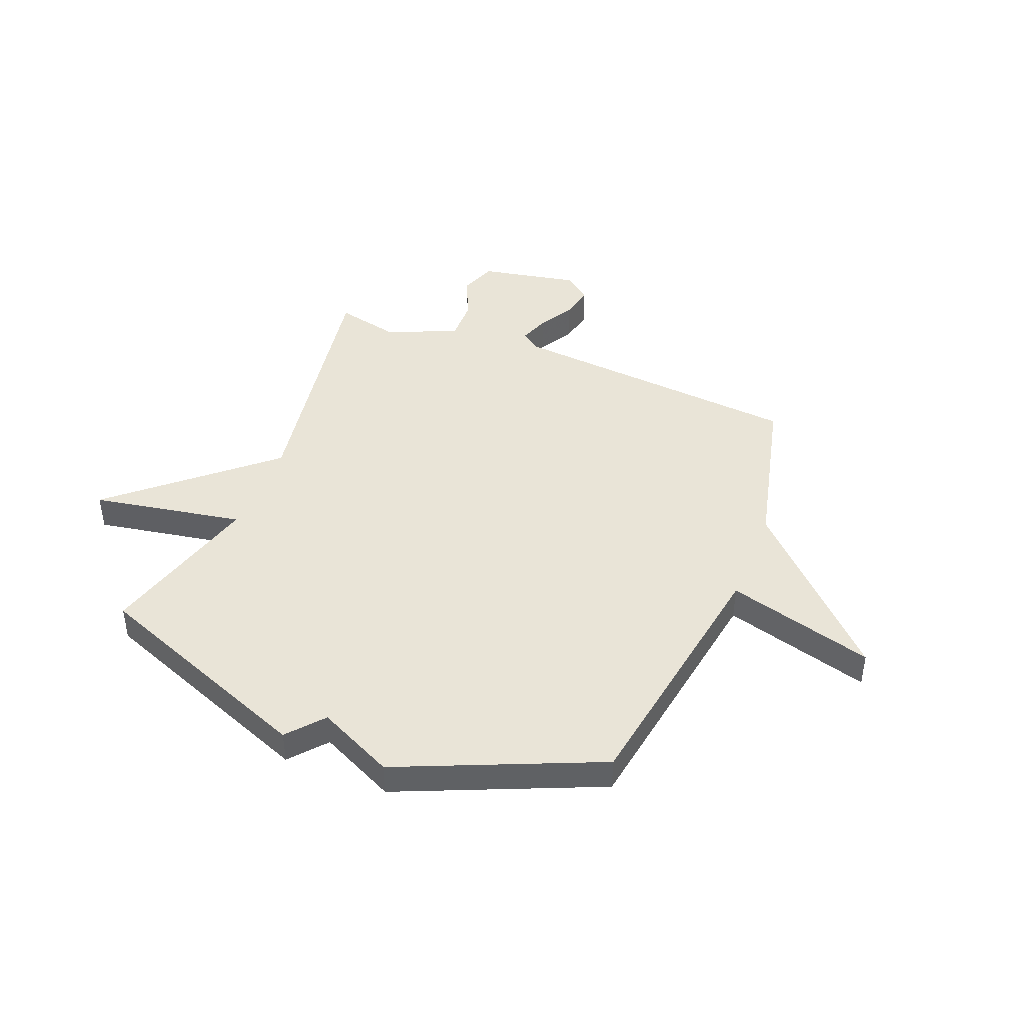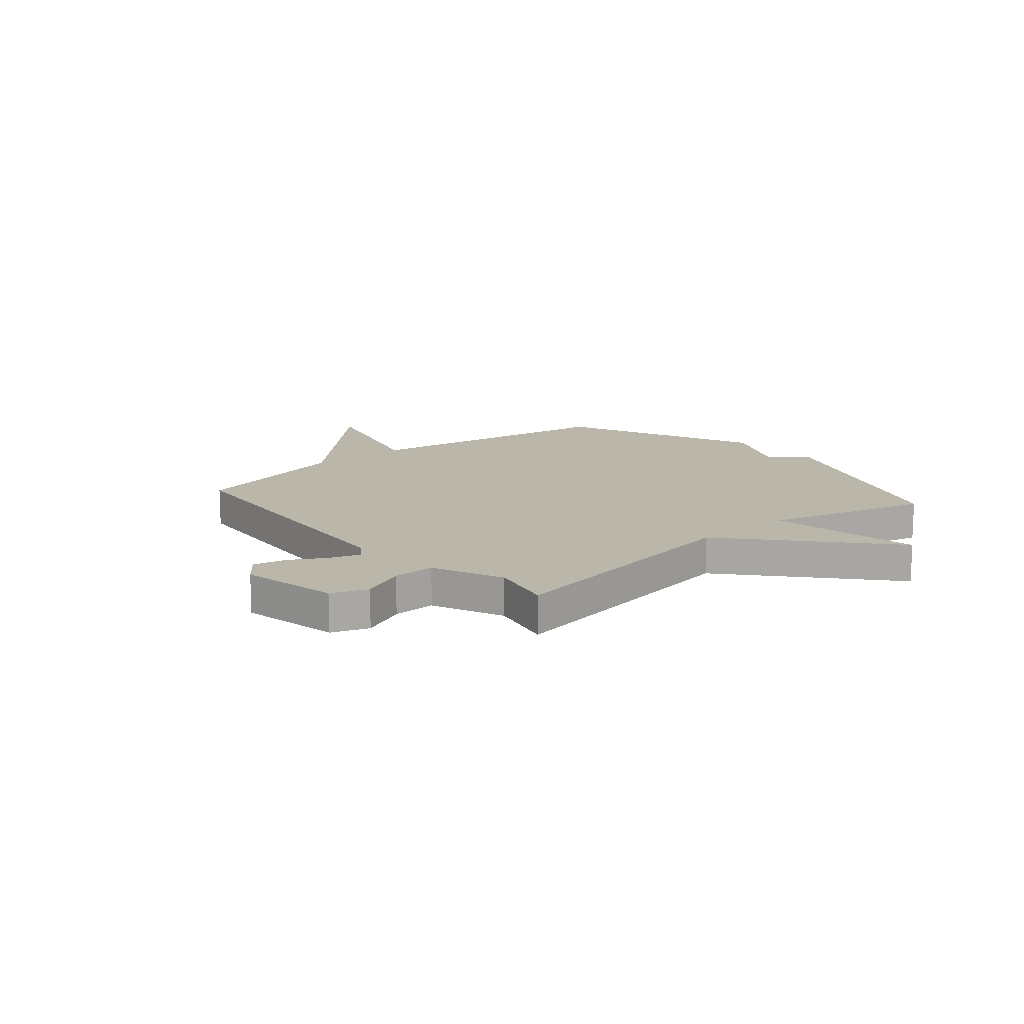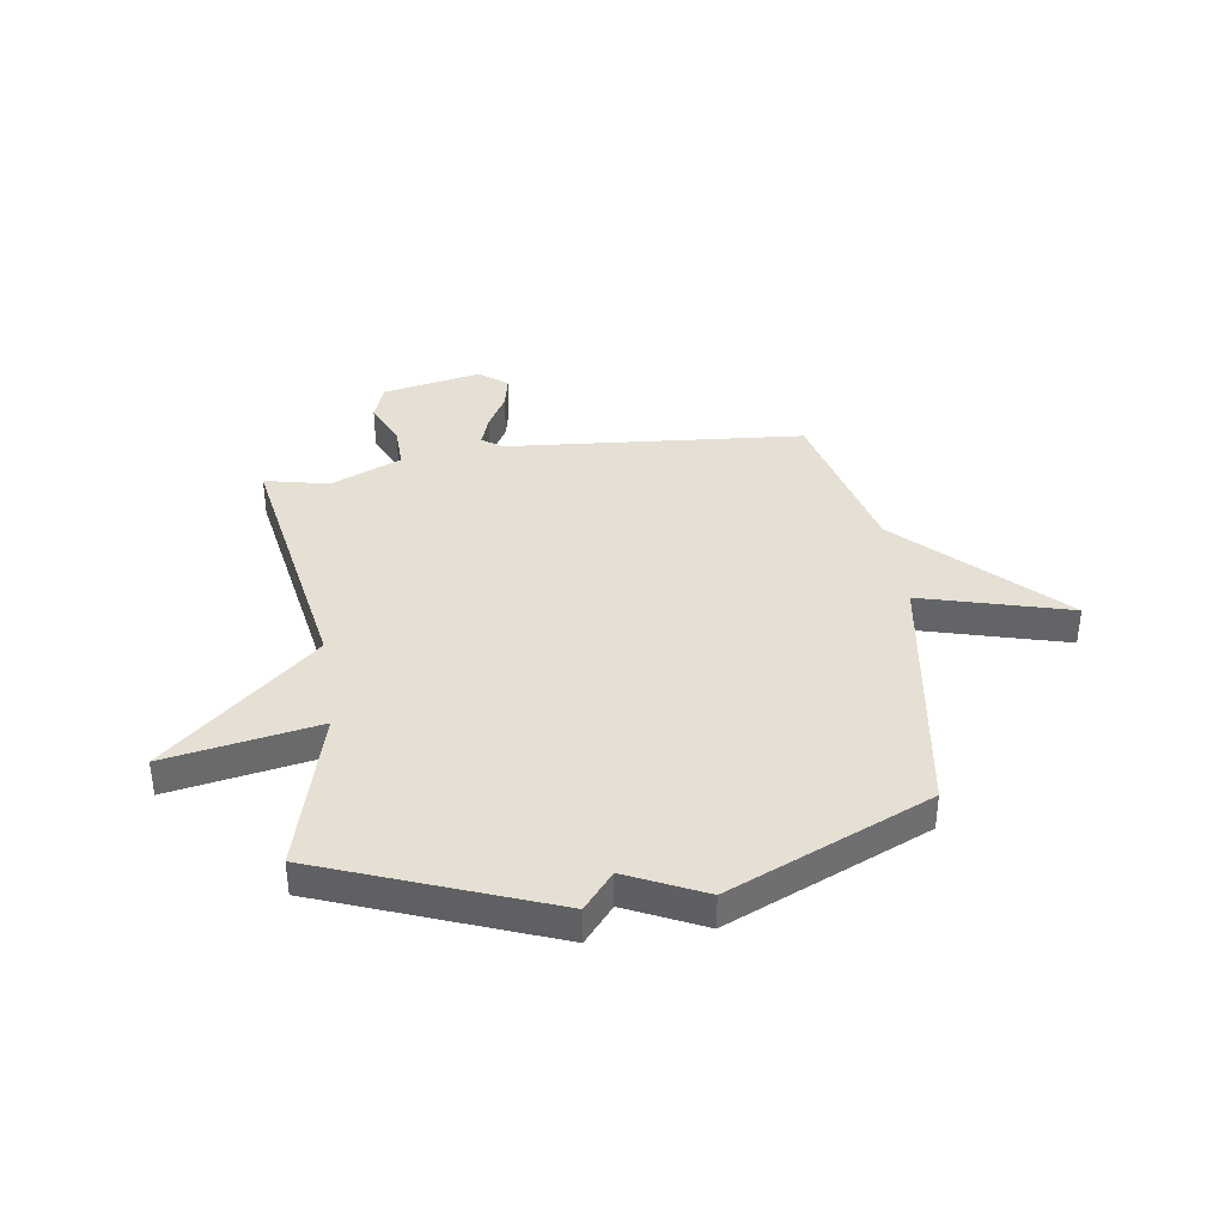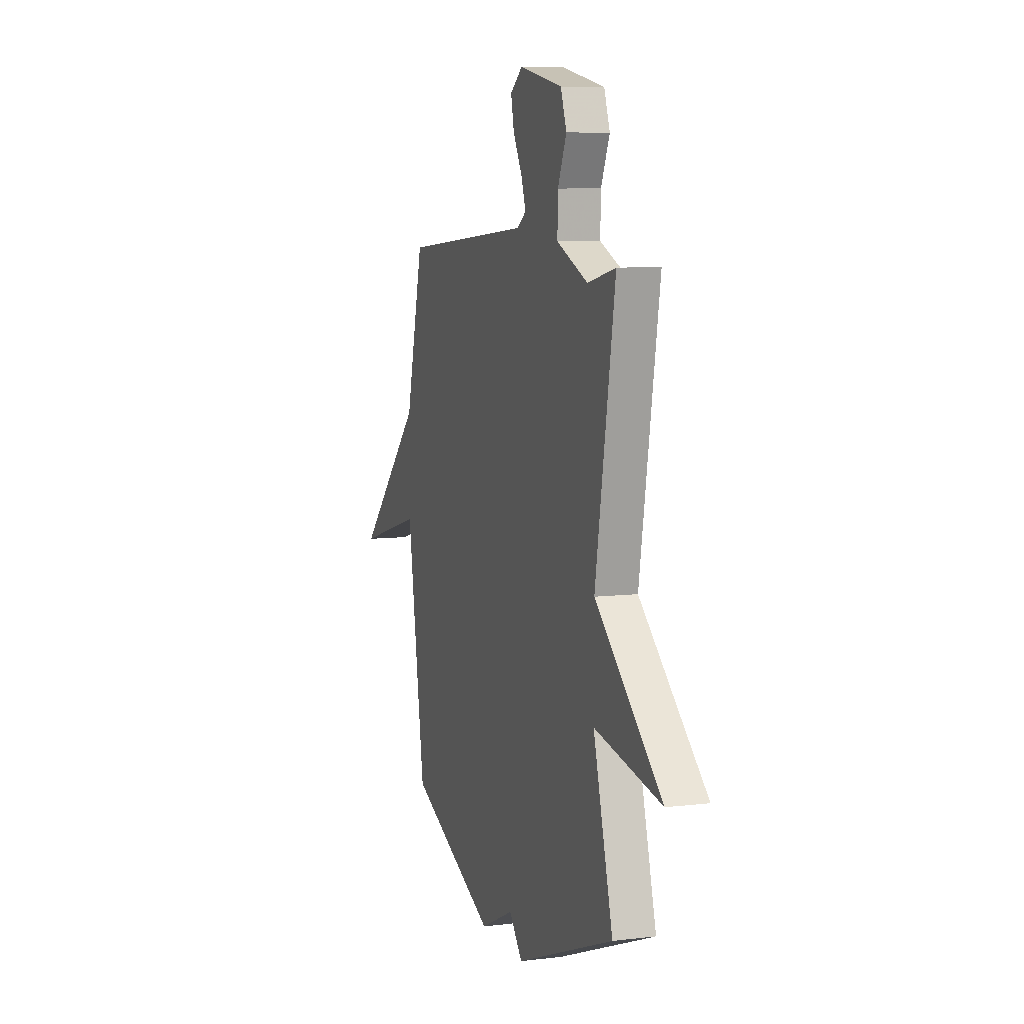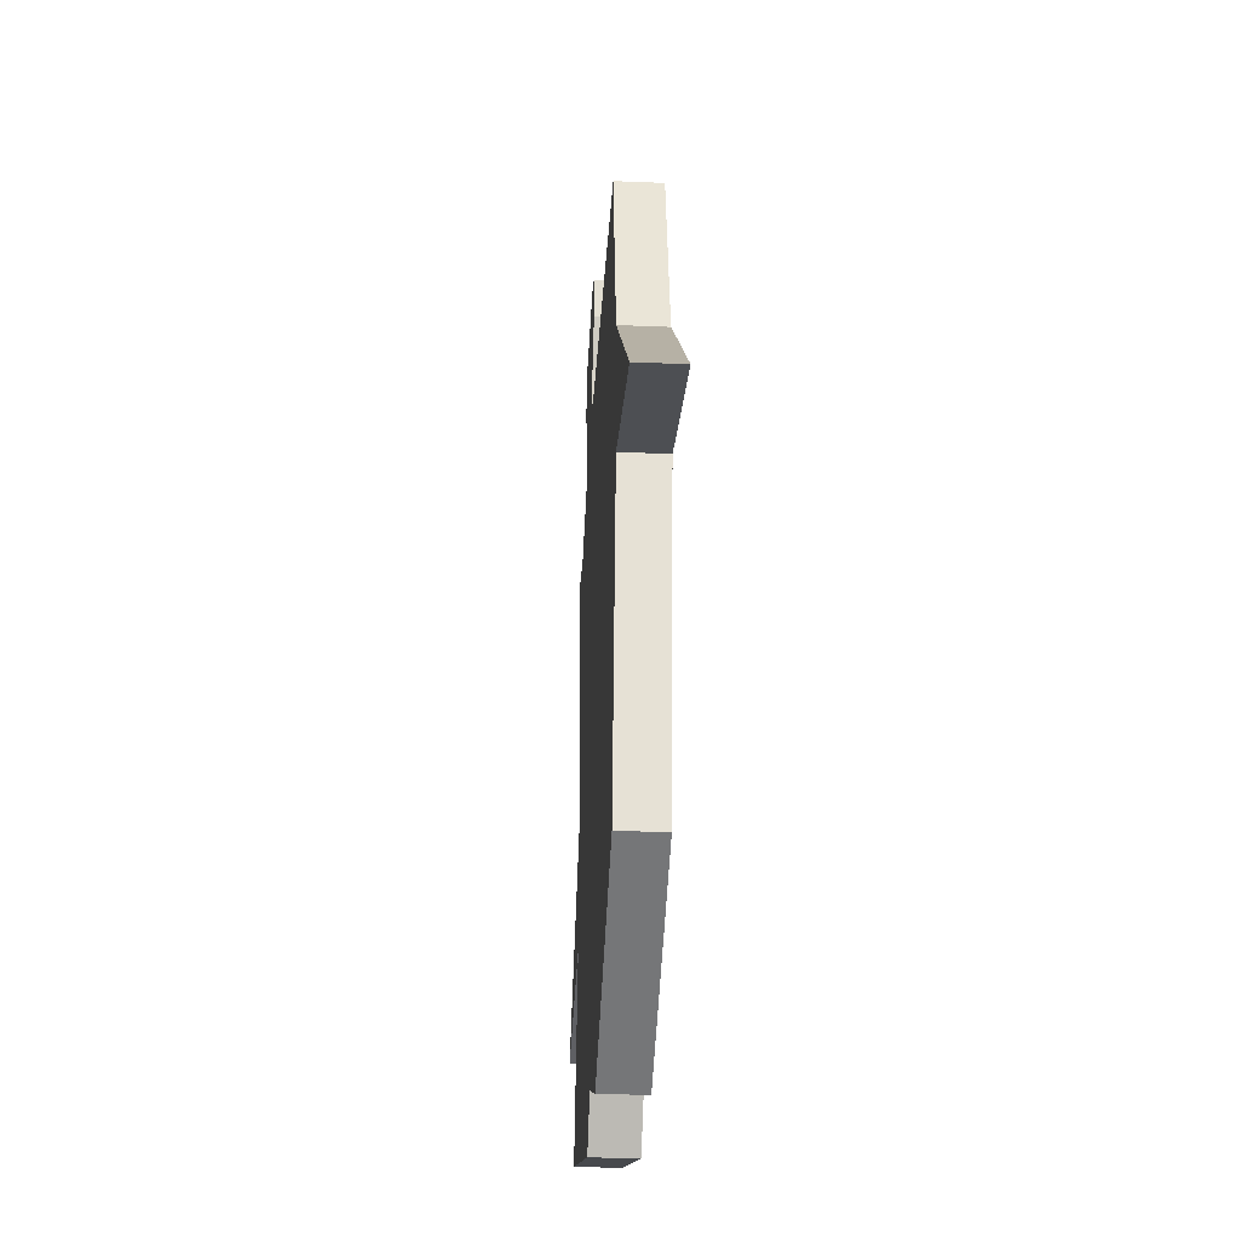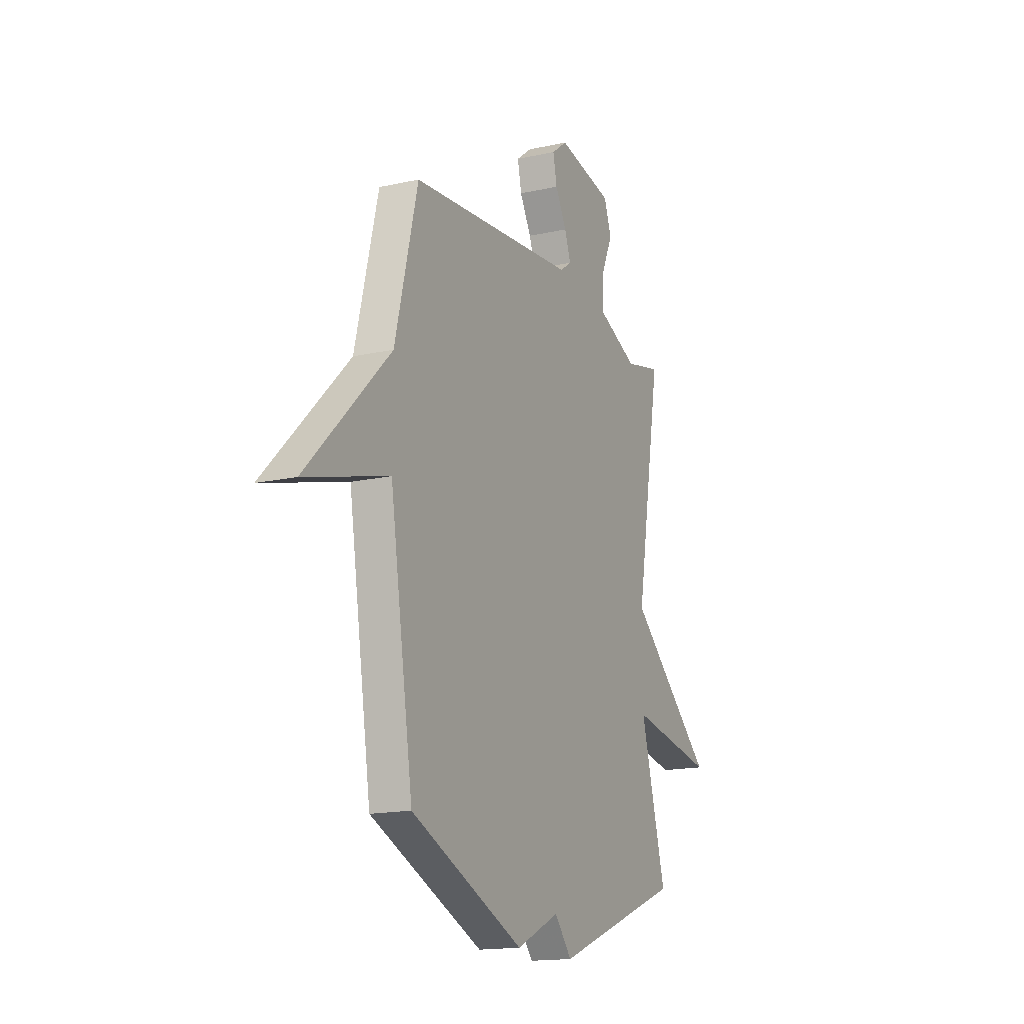
<metadata>
{"format":"obj","ext":"obj","renderer":"f3d","projection":"perspective","resolution":1024,"background":"white","views":[{"elev":43.5,"azim":-158.1,"up":"+Y"},{"elev":14.1,"azim":49.7,"up":"+Y"},{"elev":38.0,"azim":171.6,"up":"+Y"},{"elev":7.9,"azim":71.5,"up":"+Z"},{"elev":-33.1,"azim":-93.3,"up":"+Z"},{"elev":-15.9,"azim":-65.0,"up":"+Z"}]}
</metadata>
<code>
v 0.5 0.07 0.5
v 0.416 0.07 0.007
v 0.701 0.07 -0.245
v 0.416 0.07 -0.193
v 0.5 0.07 -0.5
v 0.076 0.07 -0.664
v 0.019 0.07 -0.596
v -0.124 0.07 -0.664
v -0.5 0.07 -0.5
v -0.576 0.07 -0.009
v -0.854 0.07 -0.086
v -0.576 0.07 0.191
v -0.5 0.07 0.5
v 0.057 0.07 0.547
v 0.095 0.07 0.574
v 0.075 0.07 0.631
v 0.037 0.07 0.699
v 0.024 0.07 0.761
v 0.076 0.07 0.801
v 0.261 0.07 0.764
v 0.286 0.07 0.695
v 0.249 0.07 0.611
v 0.247 0.07 0.531
v 0.38 0.07 0.473
v 0.5 0 0.5
v 0.416 0 0.007
v 0.701 0 -0.245
v 0.416 0 -0.193
v 0.5 0 -0.5
v 0.076 0 -0.664
v 0.019 0 -0.596
v -0.124 0 -0.664
v -0.5 0 -0.5
v -0.576 0 -0.009
v -0.854 0 -0.086
v -0.576 0 0.191
v -0.5 0 0.5
v 0.057 0 0.547
v 0.095 0 0.574
v 0.075 0 0.631
v 0.037 0 0.699
v 0.024 0 0.761
v 0.076 0 0.801
v 0.261 0 0.764
v 0.286 0 0.695
v 0.249 0 0.611
v 0.247 0 0.531
v 0.38 0 0.473
f 20 21 22
f 19 20 22
f 18 19 22
f 17 18 22
f 16 17 22
f 15 16 22 23
f 14 15 23 24
f 12 13 14 24
f 12 24 1
f 11 12 1
f 10 11 1
f 10 1 2
f 9 10 2
f 8 9 2
f 7 8 2
f 4 5 6 7
f 2 3 4
f 2 4 7
f 46 45 44
f 46 44 43
f 46 43 42
f 46 42 41
f 46 41 40
f 47 46 40 39
f 48 47 39 38
f 48 38 37 36
f 25 48 36
f 25 36 35
f 25 35 34
f 26 25 34
f 26 34 33
f 26 33 32
f 26 32 31
f 31 30 29 28
f 28 27 26
f 31 28 26
f 1 25 26 2
f 2 26 27 3
f 3 27 28 4
f 4 28 29 5
f 5 29 30 6
f 6 30 31 7
f 7 31 32 8
f 8 32 33 9
f 9 33 34 10
f 10 34 35 11
f 11 35 36 12
f 12 36 37 13
f 13 37 38 14
f 14 38 39 15
f 15 39 40 16
f 16 40 41 17
f 17 41 42 18
f 18 42 43 19
f 19 43 44 20
f 20 44 45 21
f 21 45 46 22
f 22 46 47 23
f 23 47 48 24
f 24 48 25 1

</code>
